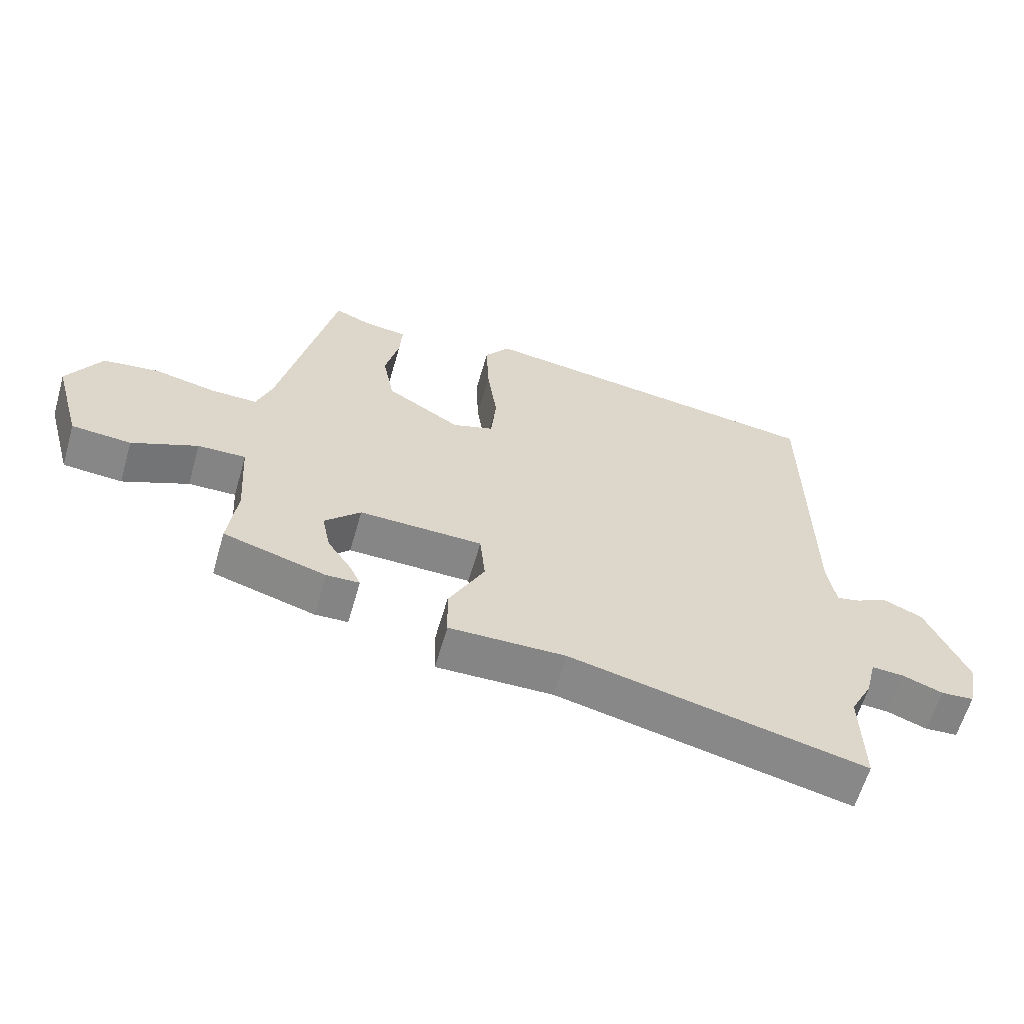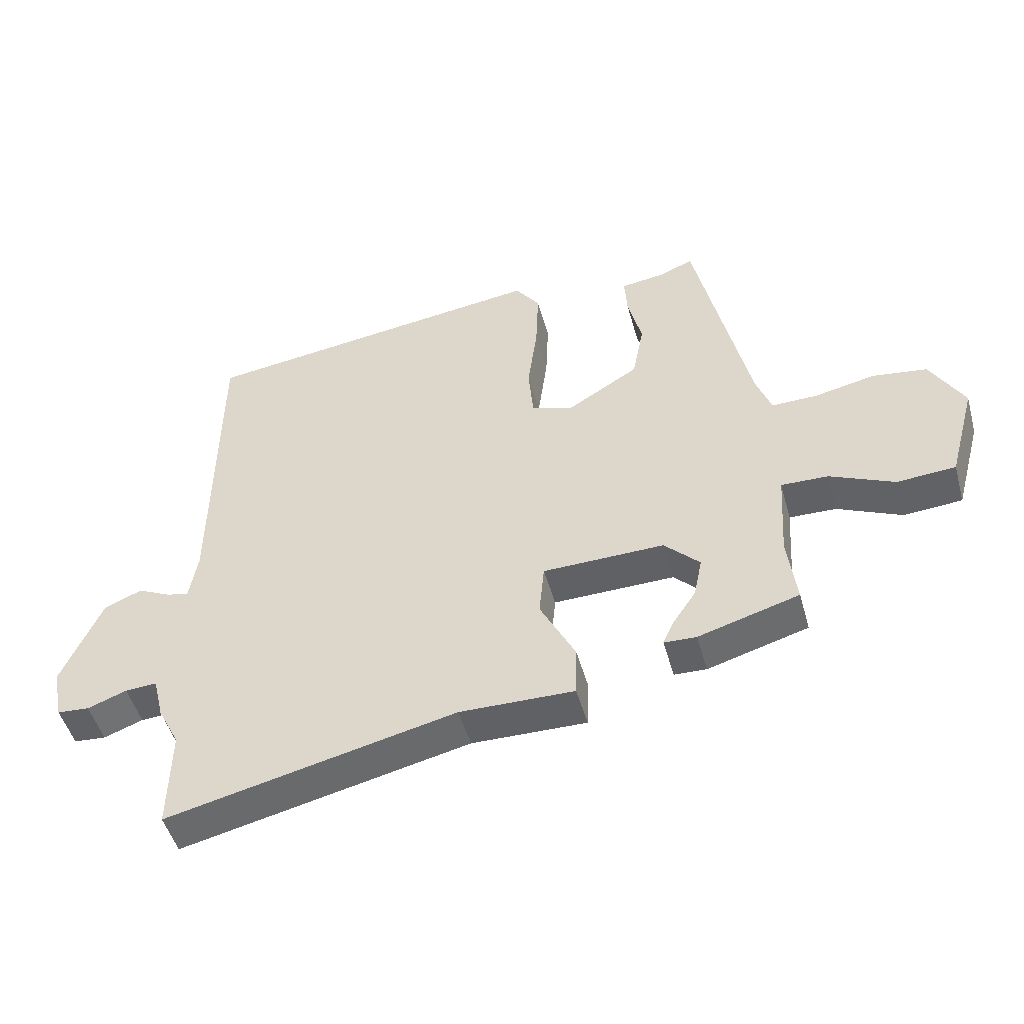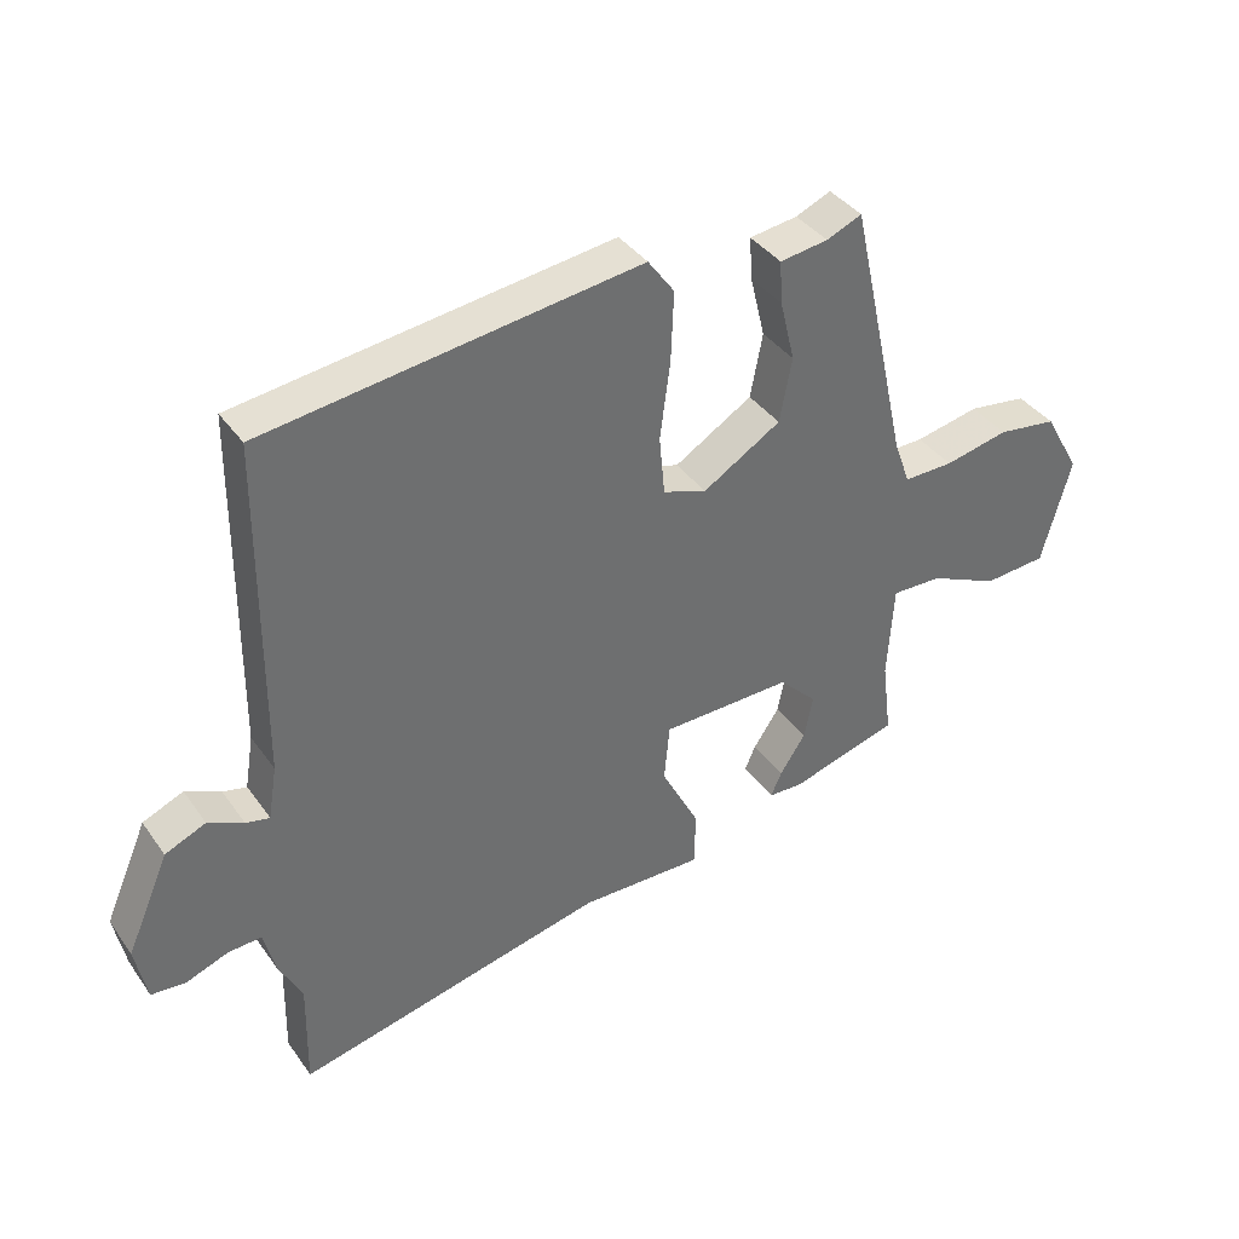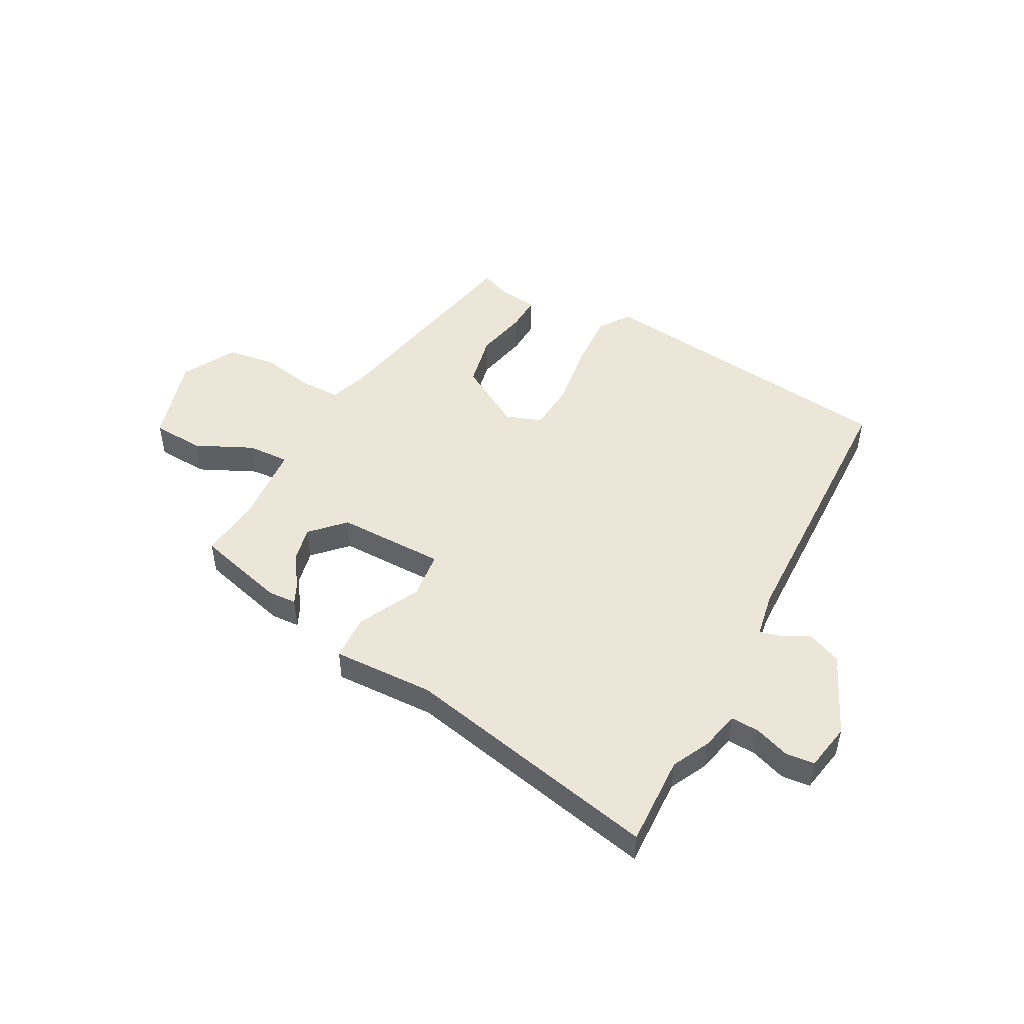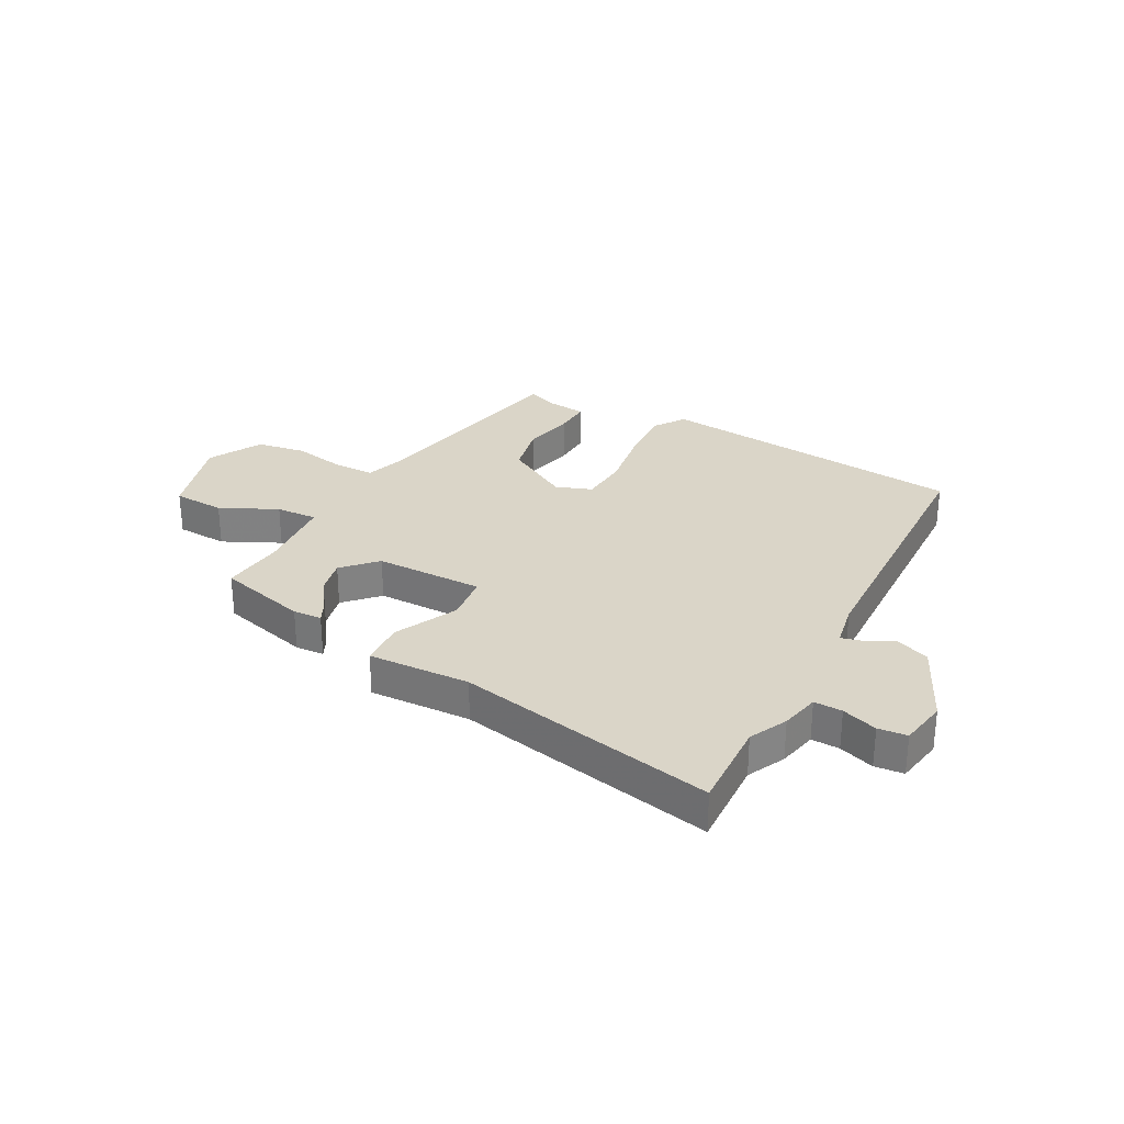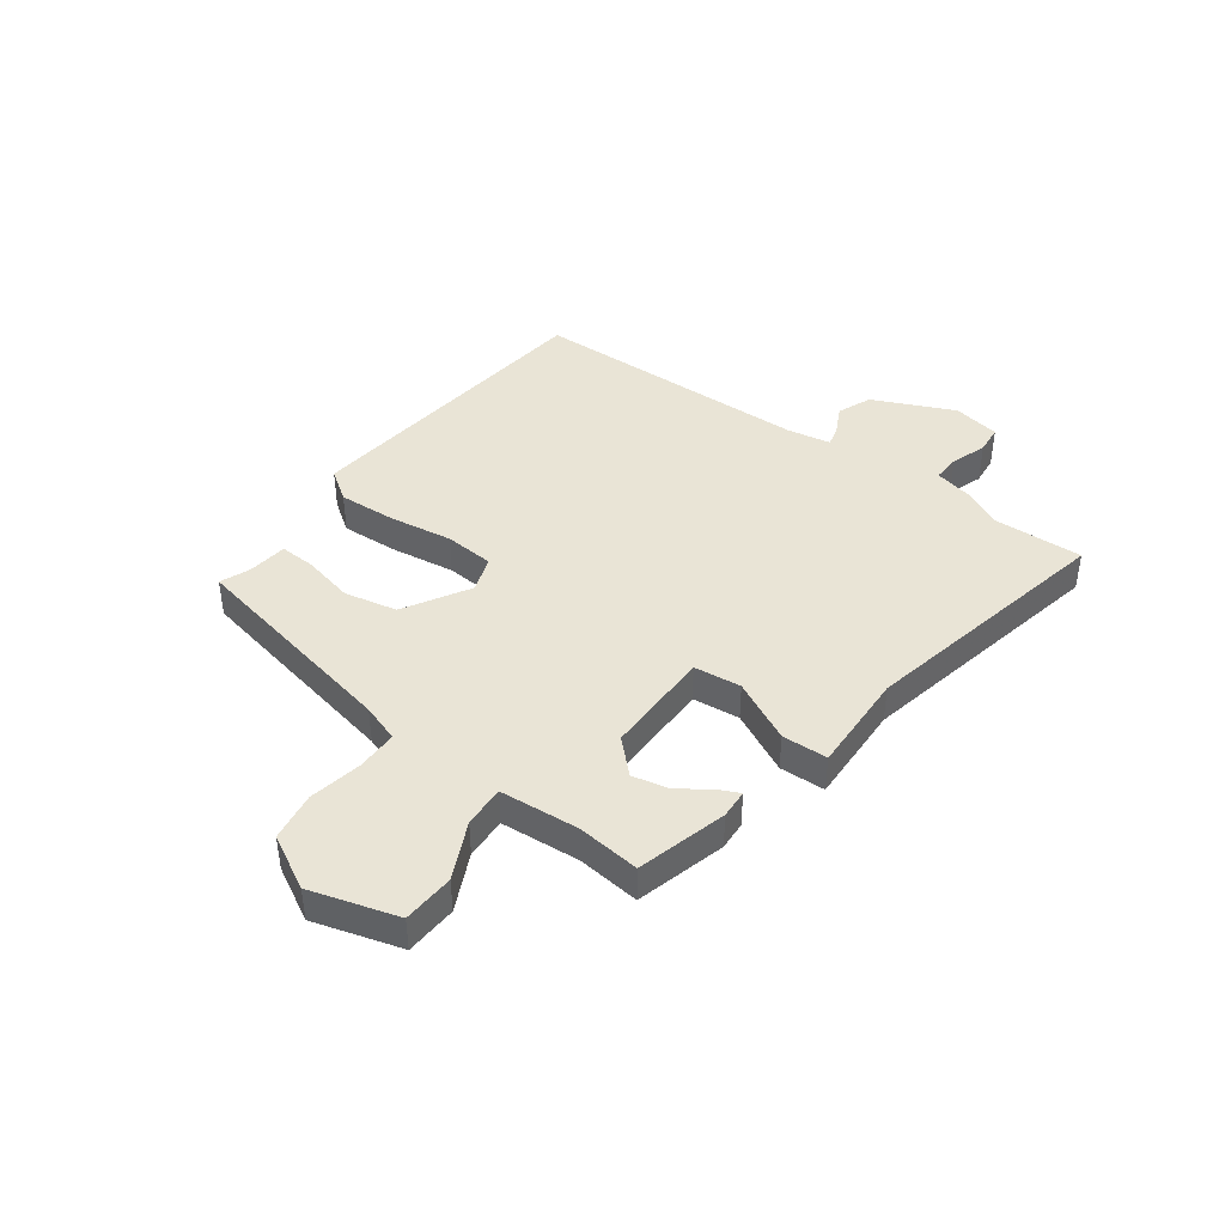
<metadata>
{"format":"obj","ext":"obj","renderer":"f3d","projection":"perspective","resolution":1024,"background":"white","views":[{"elev":-61.8,"azim":163.9,"up":"+Z"},{"elev":-49.0,"azim":15.4,"up":"+Z"},{"elev":38.2,"azim":-31.3,"up":"+Z"},{"elev":48.8,"azim":-152.7,"up":"+Y"},{"elev":29.1,"azim":-153.1,"up":"+Y"},{"elev":42.5,"azim":125.3,"up":"+Y"}]}
</metadata>
<code>
v 0.481 0.07 -0.408
v 0.322 0.07 -0.454
v 0.271 0.07 -0.452
v 0.287 0.07 -0.416
v 0.325 0.07 -0.359
v 0.338 0.07 -0.295
v 0.282 0.07 -0.239
v 0.09 0.07 -0.243
v 0.082 0.07 -0.327
v 0.138 0.07 -0.436
v 0.136 0.07 -0.517
v -0.045 0.07 -0.514
v -0.502 0.07 -0.618
v -0.499 0.07 -0.457
v -0.533 0.07 -0.391
v -0.55 0.07 -0.322
v -0.6 0.07 -0.325
v -0.662 0.07 -0.348
v -0.713 0.07 -0.344
v -0.73 0.07 -0.26
v -0.667 0.07 -0.115
v -0.607 0.07 -0.089
v -0.555 0.07 -0.114
v -0.52 0.07 -0.122
v -0.507 0.07 -0.043
v -0.503 0.07 0.458
v 0.048 0.07 0.53
v 0.087 0.07 0.476
v 0.083 0.07 0.374
v 0.068 0.07 0.26
v 0.076 0.07 0.173
v 0.14 0.07 0.151
v 0.255 0.07 0.221
v 0.273 0.07 0.315
v 0.251 0.07 0.406
v 0.247 0.07 0.469
v 0.318 0.07 0.479
v 0.37 0.07 0.501
v 0.456 0.07 0.112
v 0.48 0.07 0.045
v 0.553 0.07 0.046
v 0.647 0.07 0.066
v 0.734 0.07 0.054
v 0.787 0.07 -0.04
v 0.744 0.07 -0.196
v 0.652 0.07 -0.203
v 0.55 0.07 -0.157
v 0.476 0.07 -0.155
v 0.467 0.07 -0.296
v 0.481 0 -0.408
v 0.322 0 -0.454
v 0.271 0 -0.452
v 0.287 0 -0.416
v 0.325 0 -0.359
v 0.338 0 -0.295
v 0.282 0 -0.239
v 0.09 0 -0.243
v 0.082 0 -0.327
v 0.138 0 -0.436
v 0.136 0 -0.517
v -0.045 0 -0.514
v -0.502 0 -0.618
v -0.499 0 -0.457
v -0.533 0 -0.391
v -0.55 0 -0.322
v -0.6 0 -0.325
v -0.662 0 -0.348
v -0.713 0 -0.344
v -0.73 0 -0.26
v -0.667 0 -0.115
v -0.607 0 -0.089
v -0.555 0 -0.114
v -0.52 0 -0.122
v -0.507 0 -0.043
v -0.503 0 0.458
v 0.048 0 0.53
v 0.087 0 0.476
v 0.083 0 0.374
v 0.068 0 0.26
v 0.076 0 0.173
v 0.14 0 0.151
v 0.255 0 0.221
v 0.273 0 0.315
v 0.251 0 0.406
v 0.247 0 0.469
v 0.318 0 0.479
v 0.37 0 0.501
v 0.456 0 0.112
v 0.48 0 0.045
v 0.553 0 0.046
v 0.647 0 0.066
v 0.734 0 0.054
v 0.787 0 -0.04
v 0.744 0 -0.196
v 0.652 0 -0.203
v 0.55 0 -0.157
v 0.476 0 -0.155
v 0.467 0 -0.296
f 45 46 47
f 44 45 47
f 43 44 47
f 42 43 47
f 41 42 47
f 40 41 47 48
f 39 40 48 49
f 37 38 39 49
f 37 49 1
f 36 37 1
f 35 36 1
f 34 35 1
f 28 29 30
f 27 28 30
f 26 27 30
f 25 26 30
f 24 25 30 31
f 21 22 23
f 20 21 23
f 19 20 23
f 18 19 23
f 17 18 23
f 16 17 23 24
f 24 31 32
f 16 24 32
f 15 16 32
f 14 15 32
f 9 10 11 12
f 12 13 14
f 9 12 14
f 8 9 14
f 3 4 5
f 2 3 5
f 1 2 5
f 1 5 6
f 1 6 7
f 34 1 7
f 33 34 7
f 8 14 32 33
f 7 8 33
f 96 95 94
f 96 94 93
f 96 93 92
f 96 92 91
f 96 91 90
f 97 96 90 89
f 98 97 89 88
f 98 88 87 86
f 50 98 86
f 50 86 85
f 50 85 84
f 50 84 83
f 79 78 77
f 79 77 76
f 79 76 75
f 79 75 74
f 80 79 74 73
f 72 71 70
f 72 70 69
f 72 69 68
f 72 68 67
f 72 67 66
f 73 72 66 65
f 81 80 73
f 81 73 65
f 81 65 64
f 81 64 63
f 61 60 59 58
f 63 62 61
f 63 61 58
f 63 58 57
f 54 53 52
f 54 52 51
f 54 51 50
f 55 54 50
f 56 55 50
f 56 50 83
f 56 83 82
f 82 81 63 57
f 82 57 56
f 1 50 51 2
f 2 51 52 3
f 3 52 53 4
f 4 53 54 5
f 5 54 55 6
f 6 55 56 7
f 7 56 57 8
f 8 57 58 9
f 9 58 59 10
f 10 59 60 11
f 11 60 61 12
f 12 61 62 13
f 13 62 63 14
f 14 63 64 15
f 15 64 65 16
f 16 65 66 17
f 17 66 67 18
f 18 67 68 19
f 19 68 69 20
f 20 69 70 21
f 21 70 71 22
f 22 71 72 23
f 23 72 73 24
f 24 73 74 25
f 25 74 75 26
f 26 75 76 27
f 27 76 77 28
f 28 77 78 29
f 29 78 79 30
f 30 79 80 31
f 31 80 81 32
f 32 81 82 33
f 33 82 83 34
f 34 83 84 35
f 35 84 85 36
f 36 85 86 37
f 37 86 87 38
f 38 87 88 39
f 39 88 89 40
f 40 89 90 41
f 41 90 91 42
f 42 91 92 43
f 43 92 93 44
f 44 93 94 45
f 45 94 95 46
f 46 95 96 47
f 47 96 97 48
f 48 97 98 49
f 49 98 50 1

</code>
